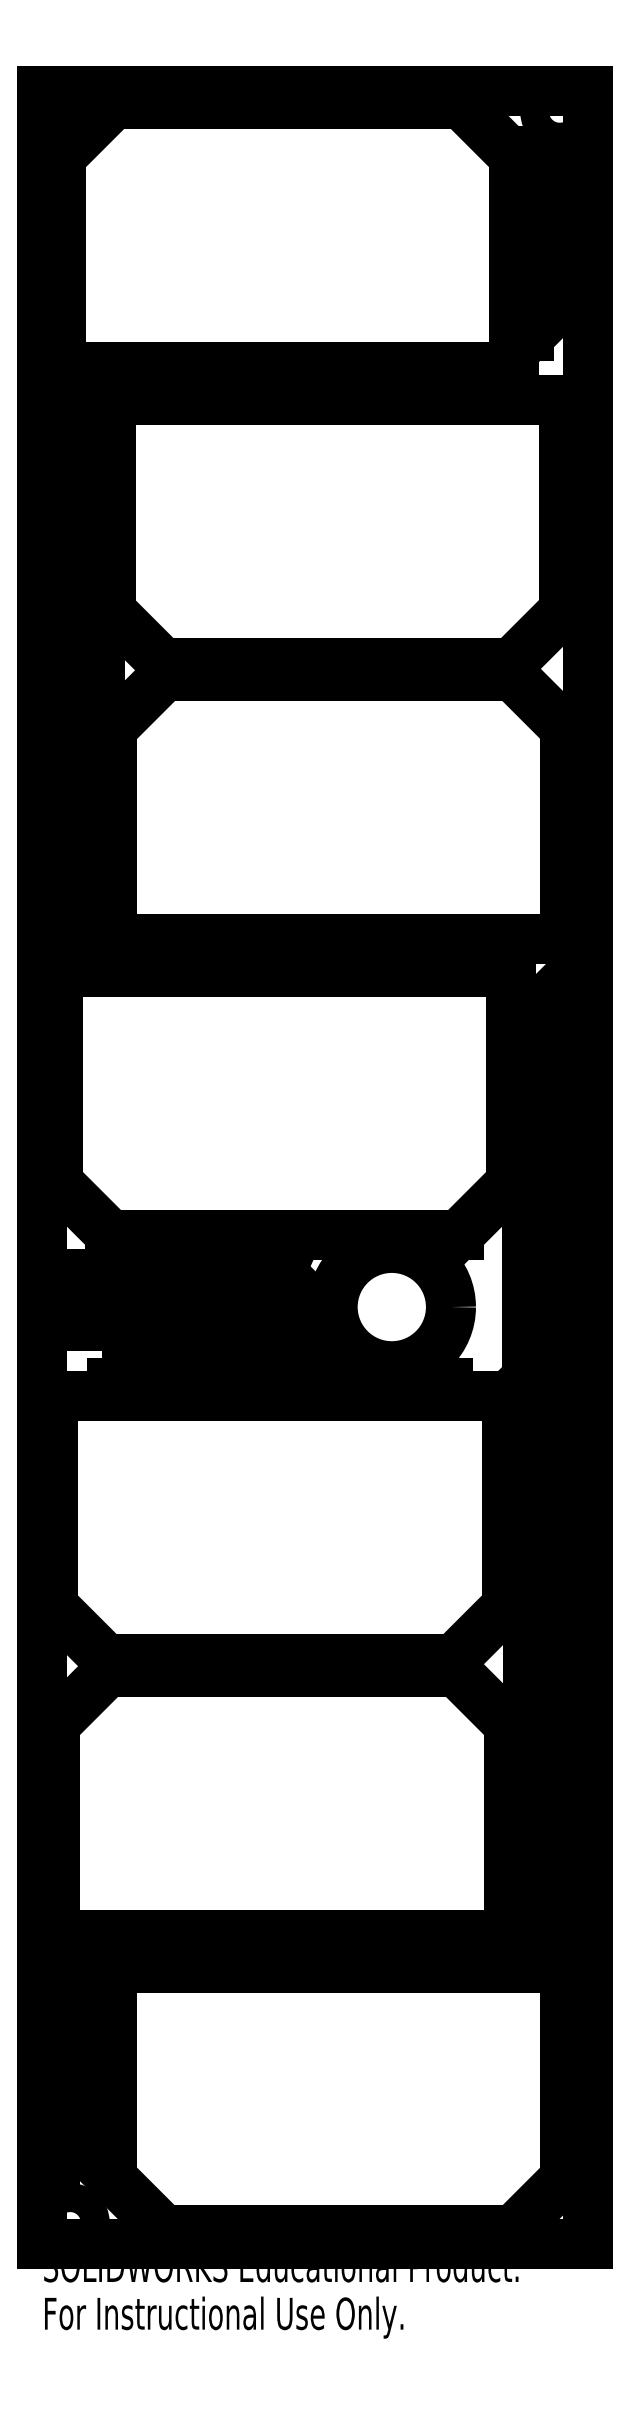
<metadata>
{"format":"dxf","ext":"dxf","renderer":"ezdxf+matplotlib","layout":"modelspace","background":"white","min_lineweight":24,"dpi":150}
</metadata>
<code>
0
SECTION
2
ENTITIES
0
CIRCLE
8
0
10
6.016
20
-0.9328
30
0
40
0.08661
0
CIRCLE
8
0
10
6.016
20
-0.9328
30
0
40
0.04724
0
CIRCLE
8
0
10
6.016
20
-13.58
30
0
40
0.08661
0
CIRCLE
8
0
10
6.016
20
-13.58
30
0
40
0.04724
0
CIRCLE
8
0
10
3.083
20
-0.9328
30
0
40
0.08661
0
CIRCLE
8
0
10
3.083
20
-0.9328
30
0
40
0.04724
0
CIRCLE
8
0
10
3.083
20
-13.58
30
0
40
0.08661
0
CIRCLE
8
0
10
5.01
20
-8.091
30
0
40
0.3543
0
CIRCLE
8
0
10
3.083
20
-13.58
30
0
40
0.04724
0
LINE
8
0
10
2.916
20
-0.8078
30
0
11
6.184
21
-0.8078
31
0
0
LINE
8
0
10
2.916
20
-13.7
30
0
11
2.916
21
-0.8078
31
0
0
LINE
8
0
10
6.184
20
-0.8078
30
0
11
6.184
21
-13.7
31
0
0
LINE
8
0
10
6.184
20
-13.7
30
0
11
2.916
21
-13.7
31
0
0
LINE
8
0
10
3.187
20
-8.058
30
0
11
3.148
21
-8.058
31
0
0
LINE
8
0
10
3.187
20
-8.098
30
0
11
3.187
21
-8.058
31
0
0
LINE
8
0
10
3.148
20
-8.098
30
0
11
3.187
21
-8.098
31
0
0
LINE
8
0
10
3.148
20
-8.058
30
0
11
3.148
21
-8.098
31
0
0
LINE
8
0
10
3.193
20
-8.052
30
0
11
3.142
21
-8.052
31
0
0
LINE
8
0
10
3.193
20
-8.186
30
0
11
3.193
21
-8.052
31
0
0
LINE
8
0
10
3.142
20
-8.052
30
0
11
3.142
21
-8.186
31
0
0
LINE
8
0
10
3.142
20
-8.186
30
0
11
3.193
21
-8.186
31
0
0
LINE
8
0
10
3.213
20
-8.206
30
0
11
3.122
21
-8.206
31
0
0
LINE
8
0
10
3.122
20
-8.206
30
0
11
3.122
21
-8.033
31
0
0
LINE
8
0
10
3.213
20
-8.033
30
0
11
3.213
21
-8.206
31
0
0
LINE
8
0
10
3.122
20
-8.033
30
0
11
3.213
21
-8.033
31
0
0
LINE
8
0
10
3.122
20
-7.895
30
0
11
3.213
21
-7.895
31
0
0
LINE
8
0
10
3.213
20
-7.974
30
0
11
3.122
21
-7.974
31
0
0
LINE
8
0
10
3.213
20
-7.895
30
0
11
3.213
21
-7.974
31
0
0
LINE
8
0
10
3.122
20
-7.974
30
0
11
3.122
21
-7.895
31
0
0
LINE
8
0
10
4.723
20
-2.658
30
0
11
4.723
21
-2.579
31
0
0
LINE
8
0
10
4.801
20
-2.579
30
0
11
4.723
21
-2.579
31
0
0
LINE
8
0
10
4.801
20
-2.658
30
0
11
4.801
21
-2.579
31
0
0
LINE
8
0
10
5.49
20
-2.579
30
0
11
5.411
21
-2.579
31
0
0
LINE
8
0
10
5.49
20
-2.658
30
0
11
5.49
21
-2.579
31
0
0
LINE
8
0
10
5.411
20
-2.658
30
0
11
5.411
21
-2.579
31
0
0
LINE
8
0
10
5.608
20
-2.658
30
0
11
5.608
21
-2.579
31
0
0
LINE
8
0
10
5.687
20
-2.579
30
0
11
5.608
21
-2.579
31
0
0
LINE
8
0
10
5.687
20
-2.658
30
0
11
5.687
21
-2.579
31
0
0
LINE
8
0
10
3.876
20
-2.658
30
0
11
3.876
21
-2.579
31
0
0
LINE
8
0
10
3.876
20
-2.579
30
0
11
3.955
21
-2.579
31
0
0
LINE
8
0
10
3.955
20
-2.658
30
0
11
3.955
21
-2.579
31
0
0
LINE
8
0
10
4.565
20
-2.658
30
0
11
4.565
21
-2.579
31
0
0
LINE
8
0
10
4.565
20
-2.579
30
0
11
4.644
21
-2.579
31
0
0
LINE
8
0
10
4.644
20
-2.658
30
0
11
4.644
21
-2.579
31
0
0
LINE
8
0
10
3.758
20
-2.658
30
0
11
3.758
21
-2.579
31
0
0
LINE
8
0
10
3.679
20
-2.579
30
0
11
3.758
21
-2.579
31
0
0
LINE
8
0
10
3.679
20
-2.658
30
0
11
3.679
21
-2.579
31
0
0
LINE
8
0
10
3.325
20
-2.658
30
0
11
6.041
21
-2.658
31
0
0
LINE
8
0
10
5.726
20
-4.233
30
0
11
3.64
21
-4.233
31
0
0
LINE
8
0
10
3.64
20
-4.233
30
0
11
3.325
21
-3.918
31
0
0
LINE
8
0
10
3.325
20
-3.918
30
0
11
3.325
21
-2.658
31
0
0
LINE
8
0
10
6.041
20
-3.918
30
0
11
5.726
21
-4.233
31
0
0
LINE
8
0
10
6.041
20
-2.658
30
0
11
6.041
21
-3.918
31
0
0
LINE
8
0
10
5.371
20
-6.005
30
0
11
5.293
21
-6.005
31
0
0
LINE
8
0
10
5.371
20
-6.083
30
0
11
5.371
21
-6.005
31
0
0
LINE
8
0
10
5.293
20
-6.083
30
0
11
5.293
21
-6.005
31
0
0
LINE
8
0
10
5.096
20
-6.083
30
0
11
5.096
21
-6.005
31
0
0
LINE
8
0
10
5.175
20
-6.005
30
0
11
5.096
21
-6.005
31
0
0
LINE
8
0
10
5.175
20
-6.083
30
0
11
5.175
21
-6.005
31
0
0
LINE
8
0
10
4.486
20
-6.083
30
0
11
4.486
21
-6.005
31
0
0
LINE
8
0
10
4.407
20
-6.083
30
0
11
4.407
21
-6.005
31
0
0
LINE
8
0
10
4.486
20
-6.005
30
0
11
4.407
21
-6.005
31
0
0
LINE
8
0
10
4.249
20
-6.005
30
0
11
4.328
21
-6.005
31
0
0
LINE
8
0
10
4.328
20
-6.083
30
0
11
4.328
21
-6.005
31
0
0
LINE
8
0
10
4.249
20
-6.083
30
0
11
4.249
21
-6.005
31
0
0
LINE
8
0
10
3.364
20
-6.005
30
0
11
3.442
21
-6.005
31
0
0
LINE
8
0
10
3.442
20
-6.083
30
0
11
3.442
21
-6.005
31
0
0
LINE
8
0
10
3.364
20
-6.083
30
0
11
3.364
21
-6.005
31
0
0
LINE
8
0
10
3.639
20
-6.083
30
0
11
3.639
21
-6.005
31
0
0
LINE
8
0
10
3.009
20
-6.083
30
0
11
5.726
21
-6.083
31
0
0
LINE
8
0
10
3.56
20
-6.083
30
0
11
3.56
21
-6.005
31
0
0
LINE
8
0
10
3.56
20
-6.005
30
0
11
3.639
21
-6.005
31
0
0
LINE
8
0
10
5.726
20
-6.083
30
0
11
5.726
21
-7.343
31
0
0
LINE
8
0
10
5.726
20
-7.343
30
0
11
5.411
21
-7.658
31
0
0
LINE
8
0
10
3.324
20
-7.658
30
0
11
3.009
21
-7.343
31
0
0
LINE
8
0
10
3.009
20
-7.343
30
0
11
3.009
21
-6.083
31
0
0
LINE
8
0
10
5.411
20
-7.658
30
0
11
3.324
21
-7.658
31
0
0
LINE
8
0
10
5.069
20
-8.623
30
0
11
5.069
21
-8.544
31
0
0
LINE
8
0
10
5.147
20
-8.544
30
0
11
5.069
21
-8.544
31
0
0
LINE
8
0
10
5.147
20
-8.623
30
0
11
5.147
21
-8.544
31
0
0
LINE
8
0
10
4.38
20
-8.623
30
0
11
4.38
21
-8.544
31
0
0
LINE
8
0
10
4.458
20
-8.623
30
0
11
4.458
21
-8.544
31
0
0
LINE
8
0
10
4.458
20
-8.544
30
0
11
4.38
21
-8.544
31
0
0
LINE
8
0
10
5.265
20
-8.623
30
0
11
5.265
21
-8.544
31
0
0
LINE
8
0
10
5.344
20
-8.544
30
0
11
5.265
21
-8.544
31
0
0
LINE
8
0
10
5.344
20
-8.623
30
0
11
5.344
21
-8.544
31
0
0
LINE
8
0
10
3.336
20
-8.544
30
0
11
3.415
21
-8.544
31
0
0
LINE
8
0
10
3.415
20
-8.623
30
0
11
3.415
21
-8.544
31
0
0
LINE
8
0
10
3.336
20
-8.623
30
0
11
3.336
21
-8.544
31
0
0
LINE
8
0
10
4.222
20
-8.623
30
0
11
4.222
21
-8.544
31
0
0
LINE
8
0
10
4.222
20
-8.544
30
0
11
4.301
21
-8.544
31
0
0
LINE
8
0
10
4.301
20
-8.623
30
0
11
4.301
21
-8.544
31
0
0
LINE
8
0
10
3.612
20
-8.623
30
0
11
3.612
21
-8.544
31
0
0
LINE
8
0
10
2.982
20
-8.623
30
0
11
5.698
21
-8.623
31
0
0
LINE
8
0
10
3.533
20
-8.544
30
0
11
3.612
21
-8.544
31
0
0
LINE
8
0
10
3.533
20
-8.623
30
0
11
3.533
21
-8.544
31
0
0
LINE
8
0
10
5.698
20
-9.883
30
0
11
5.384
21
-10.2
31
0
0
LINE
8
0
10
5.384
20
-10.2
30
0
11
3.297
21
-10.2
31
0
0
LINE
8
0
10
3.297
20
-10.2
30
0
11
2.982
21
-9.883
31
0
0
LINE
8
0
10
2.982
20
-9.883
30
0
11
2.982
21
-8.623
31
0
0
LINE
8
0
10
5.698
20
-8.623
30
0
11
5.698
21
-9.883
31
0
0
LINE
8
0
10
5.356
20
-11.85
30
0
11
5.356
21
-11.93
31
0
0
LINE
8
0
10
5.277
20
-11.85
30
0
11
5.277
21
-11.93
31
0
0
LINE
8
0
10
5.356
20
-11.93
30
0
11
5.277
21
-11.93
31
0
0
LINE
8
0
10
3.427
20
-11.85
30
0
11
3.427
21
-11.93
31
0
0
LINE
8
0
10
3.348
20
-11.93
30
0
11
3.427
21
-11.93
31
0
0
LINE
8
0
10
3.348
20
-11.85
30
0
11
3.348
21
-11.93
31
0
0
LINE
8
0
10
4.47
20
-11.85
30
0
11
4.47
21
-11.93
31
0
0
LINE
8
0
10
4.47
20
-11.93
30
0
11
4.392
21
-11.93
31
0
0
LINE
8
0
10
4.392
20
-11.85
30
0
11
4.392
21
-11.93
31
0
0
LINE
8
0
10
5.159
20
-11.93
30
0
11
5.081
21
-11.93
31
0
0
LINE
8
0
10
5.159
20
-11.85
30
0
11
5.159
21
-11.93
31
0
0
LINE
8
0
10
5.081
20
-11.85
30
0
11
5.081
21
-11.93
31
0
0
LINE
8
0
10
3.545
20
-11.85
30
0
11
3.545
21
-11.93
31
0
0
LINE
8
0
10
3.624
20
-11.85
30
0
11
3.624
21
-11.93
31
0
0
LINE
8
0
10
3.545
20
-11.93
30
0
11
3.624
21
-11.93
31
0
0
LINE
8
0
10
4.313
20
-11.85
30
0
11
4.313
21
-11.93
31
0
0
LINE
8
0
10
5.71
20
-11.85
30
0
11
2.994
21
-11.85
31
0
0
LINE
8
0
10
4.234
20
-11.85
30
0
11
4.234
21
-11.93
31
0
0
LINE
8
0
10
4.234
20
-11.93
30
0
11
4.313
21
-11.93
31
0
0
LINE
8
0
10
2.994
20
-11.85
30
0
11
2.994
21
-10.59
31
0
0
LINE
8
0
10
2.994
20
-10.59
30
0
11
3.309
21
-10.28
31
0
0
LINE
8
0
10
3.309
20
-10.28
30
0
11
5.396
21
-10.28
31
0
0
LINE
8
0
10
5.396
20
-10.28
30
0
11
5.71
21
-10.59
31
0
0
LINE
8
0
10
5.71
20
-10.59
30
0
11
5.71
21
-11.85
31
0
0
LINE
8
0
10
4.503
20
-2.54
30
0
11
4.425
21
-2.54
31
0
0
LINE
8
0
10
4.425
20
-2.461
30
0
11
4.425
21
-2.54
31
0
0
LINE
8
0
10
4.503
20
-2.461
30
0
11
4.503
21
-2.54
31
0
0
LINE
8
0
10
5.192
20
-2.461
30
0
11
5.192
21
-2.54
31
0
0
LINE
8
0
10
5.192
20
-2.54
30
0
11
5.114
21
-2.54
31
0
0
LINE
8
0
10
5.114
20
-2.461
30
0
11
5.114
21
-2.54
31
0
0
LINE
8
0
10
3.578
20
-2.54
30
0
11
3.657
21
-2.54
31
0
0
LINE
8
0
10
3.578
20
-2.461
30
0
11
3.578
21
-2.54
31
0
0
LINE
8
0
10
3.657
20
-2.461
30
0
11
3.657
21
-2.54
31
0
0
LINE
8
0
10
4.346
20
-2.461
30
0
11
4.346
21
-2.54
31
0
0
LINE
8
0
10
4.267
20
-2.54
30
0
11
4.346
21
-2.54
31
0
0
LINE
8
0
10
4.267
20
-2.461
30
0
11
4.267
21
-2.54
31
0
0
LINE
8
0
10
3.46
20
-2.461
30
0
11
3.46
21
-2.54
31
0
0
LINE
8
0
10
3.381
20
-2.54
30
0
11
3.46
21
-2.54
31
0
0
LINE
8
0
10
3.381
20
-2.461
30
0
11
3.381
21
-2.54
31
0
0
LINE
8
0
10
5.389
20
-2.461
30
0
11
5.389
21
-2.54
31
0
0
LINE
8
0
10
5.389
20
-2.54
30
0
11
5.31
21
-2.54
31
0
0
LINE
8
0
10
5.31
20
-2.461
30
0
11
5.31
21
-2.54
31
0
0
LINE
8
0
10
5.744
20
-2.461
30
0
11
3.027
21
-2.461
31
0
0
LINE
8
0
10
5.429
20
-0.8866
30
0
11
5.744
21
-1.202
31
0
0
LINE
8
0
10
3.027
20
-2.461
30
0
11
3.027
21
-1.202
31
0
0
LINE
8
0
10
5.744
20
-1.202
30
0
11
5.744
21
-2.461
31
0
0
LINE
8
0
10
3.342
20
-0.8866
30
0
11
5.429
21
-0.8866
31
0
0
LINE
8
0
10
3.027
20
-1.202
30
0
11
3.342
21
-0.8866
31
0
0
LINE
8
0
10
5.499
20
-5.887
30
0
11
5.499
21
-5.965
31
0
0
LINE
8
0
10
5.499
20
-5.965
30
0
11
5.42
21
-5.965
31
0
0
LINE
8
0
10
5.42
20
-5.887
30
0
11
5.42
21
-5.965
31
0
0
LINE
8
0
10
5.696
20
-5.887
30
0
11
5.696
21
-5.965
31
0
0
LINE
8
0
10
5.696
20
-5.965
30
0
11
5.617
21
-5.965
31
0
0
LINE
8
0
10
5.617
20
-5.887
30
0
11
5.617
21
-5.965
31
0
0
LINE
8
0
10
3.767
20
-5.887
30
0
11
3.767
21
-5.965
31
0
0
LINE
8
0
10
3.688
20
-5.965
30
0
11
3.767
21
-5.965
31
0
0
LINE
8
0
10
3.688
20
-5.887
30
0
11
3.688
21
-5.965
31
0
0
LINE
8
0
10
3.885
20
-5.887
30
0
11
3.885
21
-5.965
31
0
0
LINE
8
0
10
3.963
20
-5.887
30
0
11
3.963
21
-5.965
31
0
0
LINE
8
0
10
3.885
20
-5.965
30
0
11
3.963
21
-5.965
31
0
0
LINE
8
0
10
4.574
20
-5.887
30
0
11
4.574
21
-5.965
31
0
0
LINE
8
0
10
4.652
20
-5.887
30
0
11
4.652
21
-5.965
31
0
0
LINE
8
0
10
4.574
20
-5.965
30
0
11
4.652
21
-5.965
31
0
0
LINE
8
0
10
4.731
20
-5.887
30
0
11
4.731
21
-5.965
31
0
0
LINE
8
0
10
4.81
20
-5.887
30
0
11
4.81
21
-5.965
31
0
0
LINE
8
0
10
4.81
20
-5.965
30
0
11
4.731
21
-5.965
31
0
0
LINE
8
0
10
6.05
20
-5.887
30
0
11
3.333
21
-5.887
31
0
0
LINE
8
0
10
3.333
20
-4.627
30
0
11
3.648
21
-4.312
31
0
0
LINE
8
0
10
3.648
20
-4.312
30
0
11
5.735
21
-4.312
31
0
0
LINE
8
0
10
5.735
20
-4.312
30
0
11
6.05
21
-4.627
31
0
0
LINE
8
0
10
3.333
20
-5.887
30
0
11
3.333
21
-4.627
31
0
0
LINE
8
0
10
6.05
20
-4.627
30
0
11
6.05
21
-5.887
31
0
0
LINE
8
0
10
4.731
20
-12.05
30
0
11
4.731
21
-11.97
31
0
0
LINE
8
0
10
4.81
20
-11.97
30
0
11
4.731
21
-11.97
31
0
0
LINE
8
0
10
4.81
20
-12.05
30
0
11
4.81
21
-11.97
31
0
0
LINE
8
0
10
3.963
20
-12.05
30
0
11
3.963
21
-11.97
31
0
0
LINE
8
0
10
3.884
20
-12.05
30
0
11
3.884
21
-11.97
31
0
0
LINE
8
0
10
3.884
20
-11.97
30
0
11
3.963
21
-11.97
31
0
0
LINE
8
0
10
4.573
20
-12.05
30
0
11
4.573
21
-11.97
31
0
0
LINE
8
0
10
4.573
20
-11.97
30
0
11
4.652
21
-11.97
31
0
0
LINE
8
0
10
4.652
20
-12.05
30
0
11
4.652
21
-11.97
31
0
0
LINE
8
0
10
5.499
20
-12.05
30
0
11
5.499
21
-11.97
31
0
0
LINE
8
0
10
5.42
20
-12.05
30
0
11
5.42
21
-11.97
31
0
0
LINE
8
0
10
5.499
20
-11.97
30
0
11
5.42
21
-11.97
31
0
0
LINE
8
0
10
5.617
20
-12.05
30
0
11
5.617
21
-11.97
31
0
0
LINE
8
0
10
5.695
20
-11.97
30
0
11
5.617
21
-11.97
31
0
0
LINE
8
0
10
5.695
20
-12.05
30
0
11
5.695
21
-11.97
31
0
0
LINE
8
0
10
3.688
20
-12.05
30
0
11
3.688
21
-11.97
31
0
0
LINE
8
0
10
3.688
20
-11.97
30
0
11
3.766
21
-11.97
31
0
0
LINE
8
0
10
3.766
20
-12.05
30
0
11
3.766
21
-11.97
31
0
0
LINE
8
0
10
3.333
20
-12.05
30
0
11
6.05
21
-12.05
31
0
0
LINE
8
0
10
6.05
20
-13.31
30
0
11
5.735
21
-13.62
31
0
0
LINE
8
0
10
3.648
20
-13.62
30
0
11
3.333
21
-13.31
31
0
0
LINE
8
0
10
5.735
20
-13.62
30
0
11
3.648
21
-13.62
31
0
0
LINE
8
0
10
6.05
20
-12.05
30
0
11
6.05
21
-13.31
31
0
0
LINE
8
0
10
3.333
20
-13.31
30
0
11
3.333
21
-12.05
31
0
0
LINE
8
0
10
5.834
20
-1.163
30
0
11
5.834
21
-2.277
31
0
0
LINE
8
0
10
5.834
20
-1.163
30
0
11
6.05
21
-1.163
31
0
0
LINE
8
0
10
6.05
20
-1.163
30
0
11
6.05
21
-1.281
31
0
0
LINE
8
0
10
6.05
20
-1.281
30
0
11
5.834
21
-1.281
31
0
0
LINE
8
0
10
6.113
20
-1.241
30
0
11
6.05
21
-1.241
31
0
0
LINE
8
0
10
6.011
20
-2.1
30
0
11
6.113
21
-1.871
31
0
0
LINE
8
0
10
5.834
20
-2.277
30
0
11
6.011
21
-2.1
31
0
0
LINE
8
0
10
6.113
20
-1.871
30
0
11
6.113
21
-1.241
31
0
0
LINE
8
0
10
3.408
20
-8.058
30
0
11
3.408
21
-7.841
31
0
0
LINE
8
0
10
3.526
20
-7.841
30
0
11
3.526
21
-8.058
31
0
0
LINE
8
0
10
3.408
20
-7.841
30
0
11
3.526
21
-7.841
31
0
0
LINE
8
0
10
3.408
20
-8.058
30
0
11
4.522
21
-8.058
31
0
0
LINE
8
0
10
3.486
20
-7.778
30
0
11
3.486
21
-7.841
31
0
0
LINE
8
0
10
4.345
20
-7.88
30
0
11
4.116
21
-7.778
31
0
0
LINE
8
0
10
4.522
20
-8.058
30
0
11
4.345
21
-7.88
31
0
0
LINE
8
0
10
4.116
20
-7.778
30
0
11
3.486
21
-7.778
31
0
0
LINE
8
0
10
3.423
20
-8.421
30
0
11
3.423
21
-8.204
31
0
0
LINE
8
0
10
3.541
20
-8.204
30
0
11
3.541
21
-8.421
31
0
0
LINE
8
0
10
3.423
20
-8.204
30
0
11
3.541
21
-8.204
31
0
0
LINE
8
0
10
3.423
20
-8.421
30
0
11
4.537
21
-8.421
31
0
0
LINE
8
0
10
4.132
20
-8.141
30
0
11
3.502
21
-8.141
31
0
0
LINE
8
0
10
4.36
20
-8.243
30
0
11
4.132
21
-8.141
31
0
0
LINE
8
0
10
4.537
20
-8.421
30
0
11
4.36
21
-8.243
31
0
0
LINE
8
0
10
3.502
20
-8.141
30
0
11
3.502
21
-8.204
31
0
0
LINE
8
0
10
2.993
20
-12.14
30
0
11
2.993
21
-13.25
31
0
0
LINE
8
0
10
3.21
20
-12.26
30
0
11
2.993
21
-12.26
31
0
0
LINE
8
0
10
3.21
20
-12.14
30
0
11
3.21
21
-12.26
31
0
0
LINE
8
0
10
2.993
20
-12.14
30
0
11
3.21
21
-12.14
31
0
0
LINE
8
0
10
3.273
20
-12.22
30
0
11
3.21
21
-12.22
31
0
0
LINE
8
0
10
3.273
20
-12.85
30
0
11
3.273
21
-12.22
31
0
0
LINE
8
0
10
3.17
20
-13.08
30
0
11
3.273
21
-12.85
31
0
0
LINE
8
0
10
2.993
20
-13.25
30
0
11
3.17
21
-13.08
31
0
0
LINE
8
0
10
3.036
20
-3.56
30
0
11
3.252
21
-3.56
31
0
0
LINE
8
0
10
3.252
20
-3.678
30
0
11
3.252
21
-2.564
31
0
0
LINE
8
0
10
3.252
20
-3.678
30
0
11
3.036
21
-3.678
31
0
0
LINE
8
0
10
3.036
20
-3.678
30
0
11
3.036
21
-3.56
31
0
0
LINE
8
0
10
2.973
20
-2.969
30
0
11
2.973
21
-3.599
31
0
0
LINE
8
0
10
2.973
20
-3.599
30
0
11
3.036
21
-3.599
31
0
0
LINE
8
0
10
3.075
20
-2.741
30
0
11
2.973
21
-2.969
31
0
0
LINE
8
0
10
3.252
20
-2.564
30
0
11
3.075
21
-2.741
31
0
0
LINE
8
0
10
6.117
20
-9.52
30
0
11
5.901
21
-9.52
31
0
0
LINE
8
0
10
5.901
20
-9.401
30
0
11
6.117
21
-9.401
31
0
0
LINE
8
0
10
5.901
20
-9.52
30
0
11
5.901
21
-9.401
31
0
0
LINE
8
0
10
6.117
20
-9.52
30
0
11
6.117
21
-8.405
31
0
0
LINE
8
0
10
5.838
20
-9.441
30
0
11
5.901
21
-9.441
31
0
0
LINE
8
0
10
5.838
20
-8.811
30
0
11
5.838
21
-9.441
31
0
0
LINE
8
0
10
5.94
20
-8.583
30
0
11
5.838
21
-8.811
31
0
0
LINE
8
0
10
6.117
20
-8.405
30
0
11
5.94
21
-8.583
31
0
0
LINE
8
0
10
6.095
20
-11.85
30
0
11
6.095
21
-10.74
31
0
0
LINE
8
0
10
6.095
20
-11.85
30
0
11
5.879
21
-11.85
31
0
0
LINE
8
0
10
5.879
20
-11.85
30
0
11
5.879
21
-11.73
31
0
0
LINE
8
0
10
5.879
20
-11.73
30
0
11
6.095
21
-11.73
31
0
0
LINE
8
0
10
5.816
20
-11.77
30
0
11
5.879
21
-11.77
31
0
0
LINE
8
0
10
5.816
20
-11.14
30
0
11
5.816
21
-11.77
31
0
0
LINE
8
0
10
5.918
20
-10.91
30
0
11
5.816
21
-11.14
31
0
0
LINE
8
0
10
6.095
20
-10.74
30
0
11
5.918
21
-10.91
31
0
0
LINE
8
0
10
5.828
20
-9.676
30
0
11
5.828
21
-10.79
31
0
0
LINE
8
0
10
5.828
20
-9.676
30
0
11
6.045
21
-9.676
31
0
0
LINE
8
0
10
6.045
20
-9.794
30
0
11
5.828
21
-9.794
31
0
0
LINE
8
0
10
6.045
20
-9.676
30
0
11
6.045
21
-9.794
31
0
0
LINE
8
0
10
6.108
20
-10.38
30
0
11
6.108
21
-9.755
31
0
0
LINE
8
0
10
6.006
20
-10.61
30
0
11
6.108
21
-10.38
31
0
0
LINE
8
0
10
5.828
20
-10.79
30
0
11
6.006
21
-10.61
31
0
0
LINE
8
0
10
6.108
20
-9.755
30
0
11
6.045
21
-9.755
31
0
0
LINE
8
0
10
2.983
20
-3.787
30
0
11
2.983
21
-4.902
31
0
0
LINE
8
0
10
3.199
20
-3.787
30
0
11
3.199
21
-3.906
31
0
0
LINE
8
0
10
2.983
20
-3.787
30
0
11
3.199
21
-3.787
31
0
0
LINE
8
0
10
3.199
20
-3.906
30
0
11
2.983
21
-3.906
31
0
0
LINE
8
0
10
3.262
20
-3.866
30
0
11
3.199
21
-3.866
31
0
0
LINE
8
0
10
3.16
20
-4.724
30
0
11
3.262
21
-4.496
31
0
0
LINE
8
0
10
2.983
20
-4.902
30
0
11
3.16
21
-4.724
31
0
0
LINE
8
0
10
3.262
20
-4.496
30
0
11
3.262
21
-3.866
31
0
0
LINE
8
0
10
3.25
20
-5.876
30
0
11
3.033
21
-5.876
31
0
0
LINE
8
0
10
3.033
20
-5.758
30
0
11
3.25
21
-5.758
31
0
0
LINE
8
0
10
3.033
20
-5.876
30
0
11
3.033
21
-5.758
31
0
0
LINE
8
0
10
3.25
20
-5.876
30
0
11
3.25
21
-4.761
31
0
0
LINE
8
0
10
2.97
20
-5.797
30
0
11
3.033
21
-5.797
31
0
0
LINE
8
0
10
3.25
20
-4.761
30
0
11
3.073
21
-4.939
31
0
0
LINE
8
0
10
3.073
20
-4.939
30
0
11
2.97
21
-5.167
31
0
0
LINE
8
0
10
2.97
20
-5.167
30
0
11
2.97
21
-5.797
31
0
0
LINE
8
0
10
5.865
20
-7.096
30
0
11
6.081
21
-7.096
31
0
0
LINE
8
0
10
6.081
20
-7.214
30
0
11
6.081
21
-6.1
31
0
0
LINE
8
0
10
5.865
20
-7.214
30
0
11
5.865
21
-7.096
31
0
0
LINE
8
0
10
6.081
20
-7.214
30
0
11
5.865
21
-7.214
31
0
0
LINE
8
0
10
5.802
20
-6.506
30
0
11
5.802
21
-7.136
31
0
0
LINE
8
0
10
6.081
20
-6.1
30
0
11
5.904
21
-6.277
31
0
0
LINE
8
0
10
5.904
20
-6.277
30
0
11
5.802
21
-6.506
31
0
0
LINE
8
0
10
5.802
20
-7.136
30
0
11
5.865
21
-7.136
31
0
0
LINE
8
0
10
5.821
20
-7.398
30
0
11
5.821
21
-8.512
31
0
0
LINE
8
0
10
5.821
20
-7.398
30
0
11
6.038
21
-7.398
31
0
0
LINE
8
0
10
6.038
20
-7.398
30
0
11
6.038
21
-7.516
31
0
0
LINE
8
0
10
6.038
20
-7.516
30
0
11
5.821
21
-7.516
31
0
0
LINE
8
0
10
6.101
20
-7.476
30
0
11
6.038
21
-7.476
31
0
0
LINE
8
0
10
5.998
20
-8.335
30
0
11
6.101
21
-8.106
31
0
0
LINE
8
0
10
5.821
20
-8.512
30
0
11
5.998
21
-8.335
31
0
0
LINE
8
0
10
6.101
20
-8.106
30
0
11
6.101
21
-7.476
31
0
0
MTEXT
8
0
10
2.916
20
-13.74
30
0
40
0.1903
41
0
71
     1
72
     1
1
SOLIDWORKS Educational Product.
7
SLDTEXTSTYLE0
73
     1
44
1
0
MTEXT
8
0
10
2.916
20
-14.03
30
0
40
0.1903
41
0
71
     1
72
     1
1
For Instructional Use Only.
7
SLDTEXTSTYLE0
73
     1
44
1
0
ENDSEC
0
EOF

</code>
